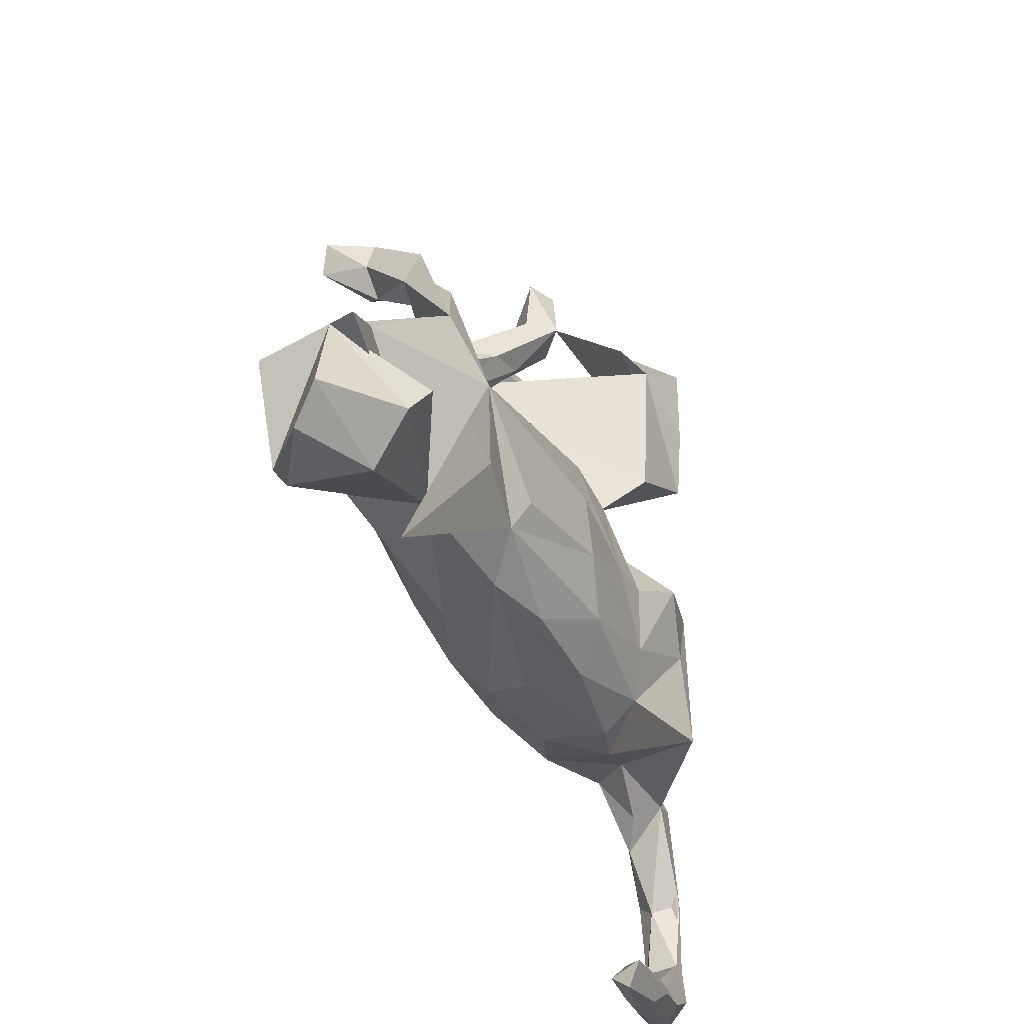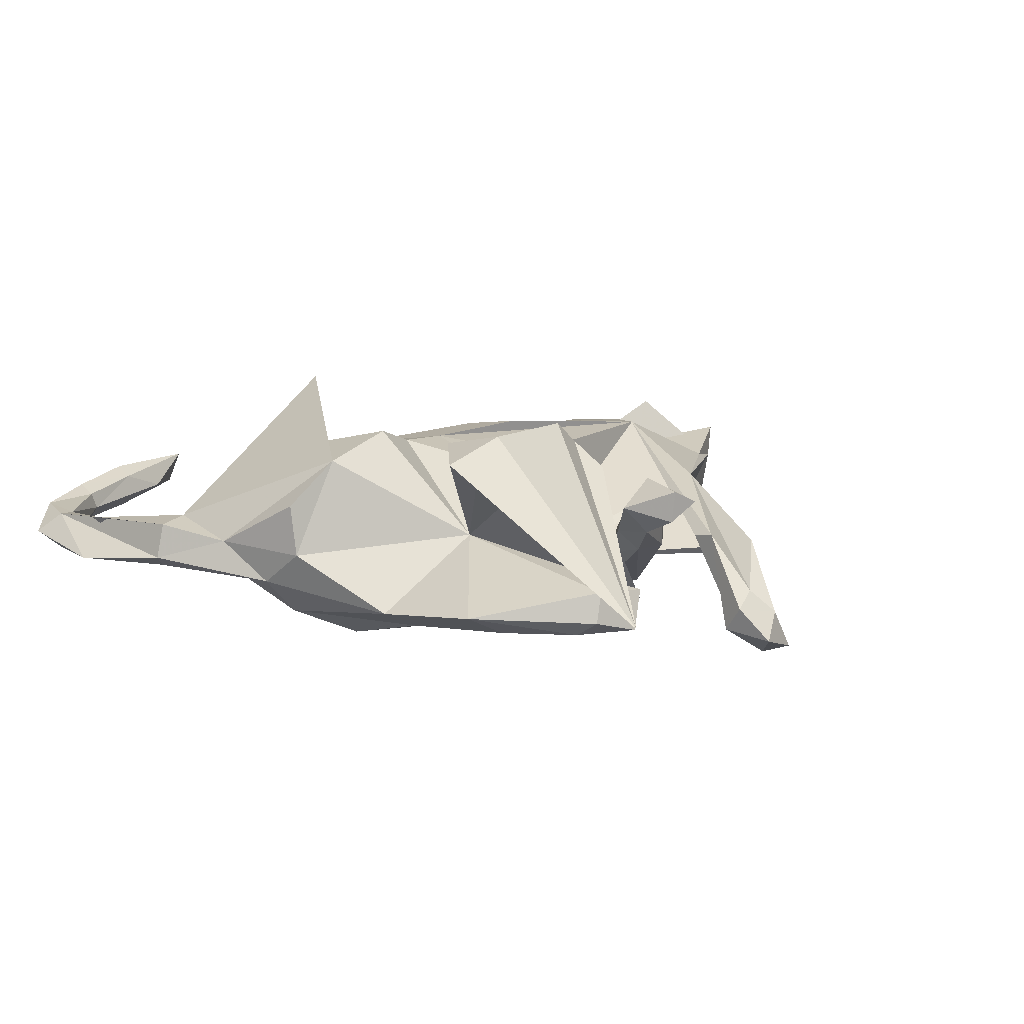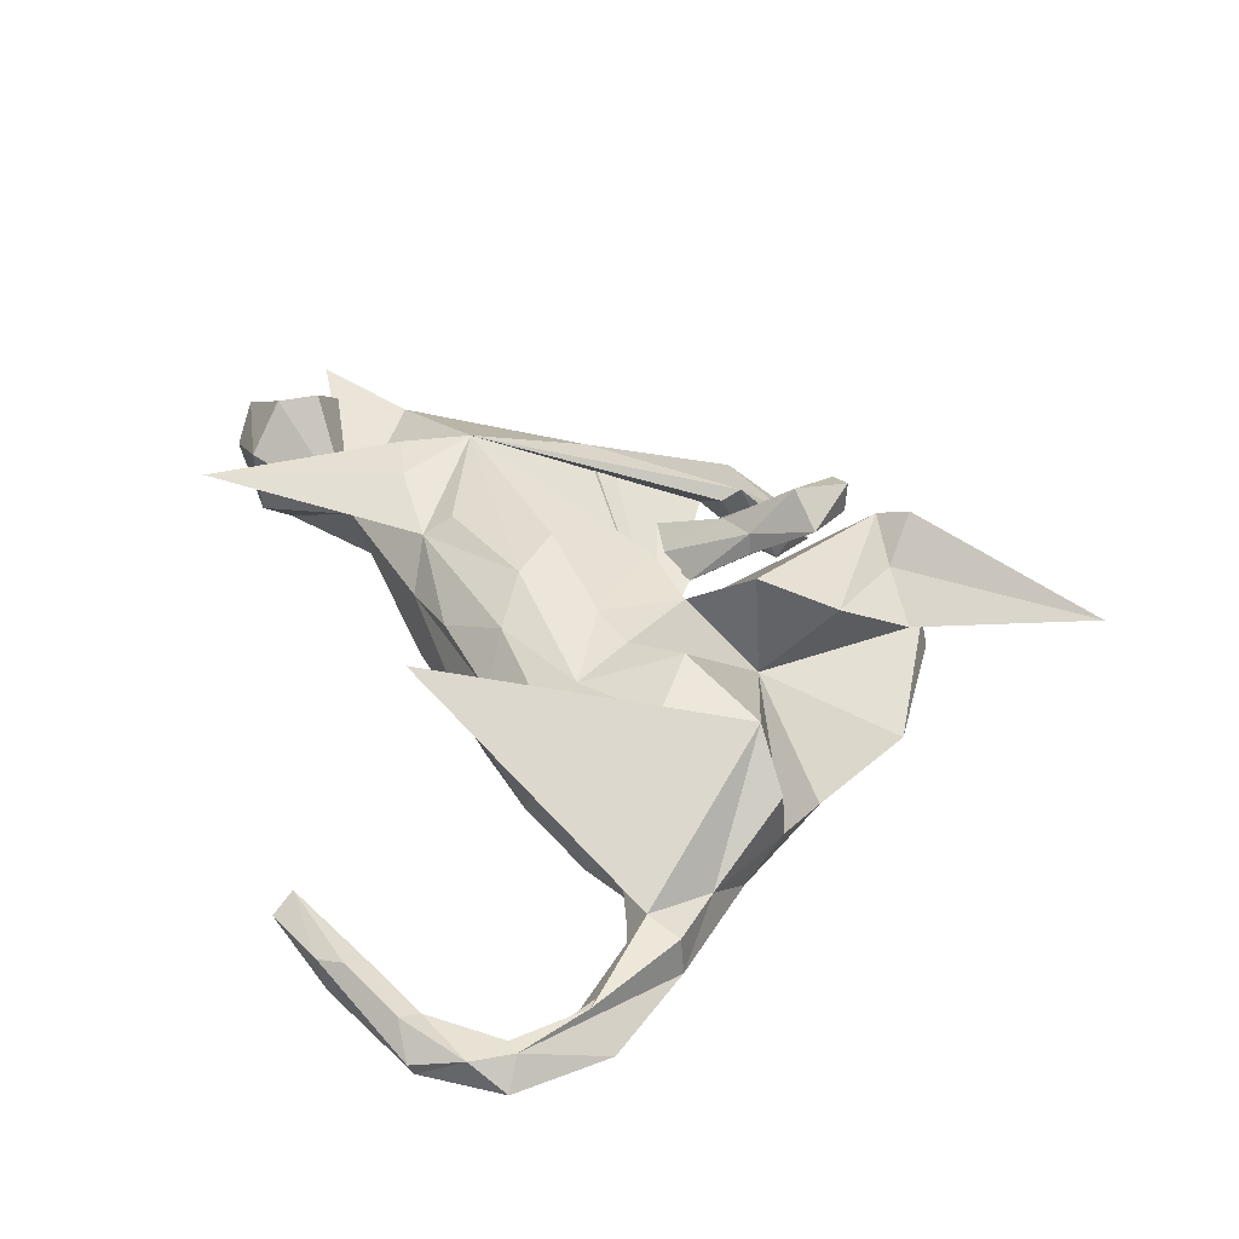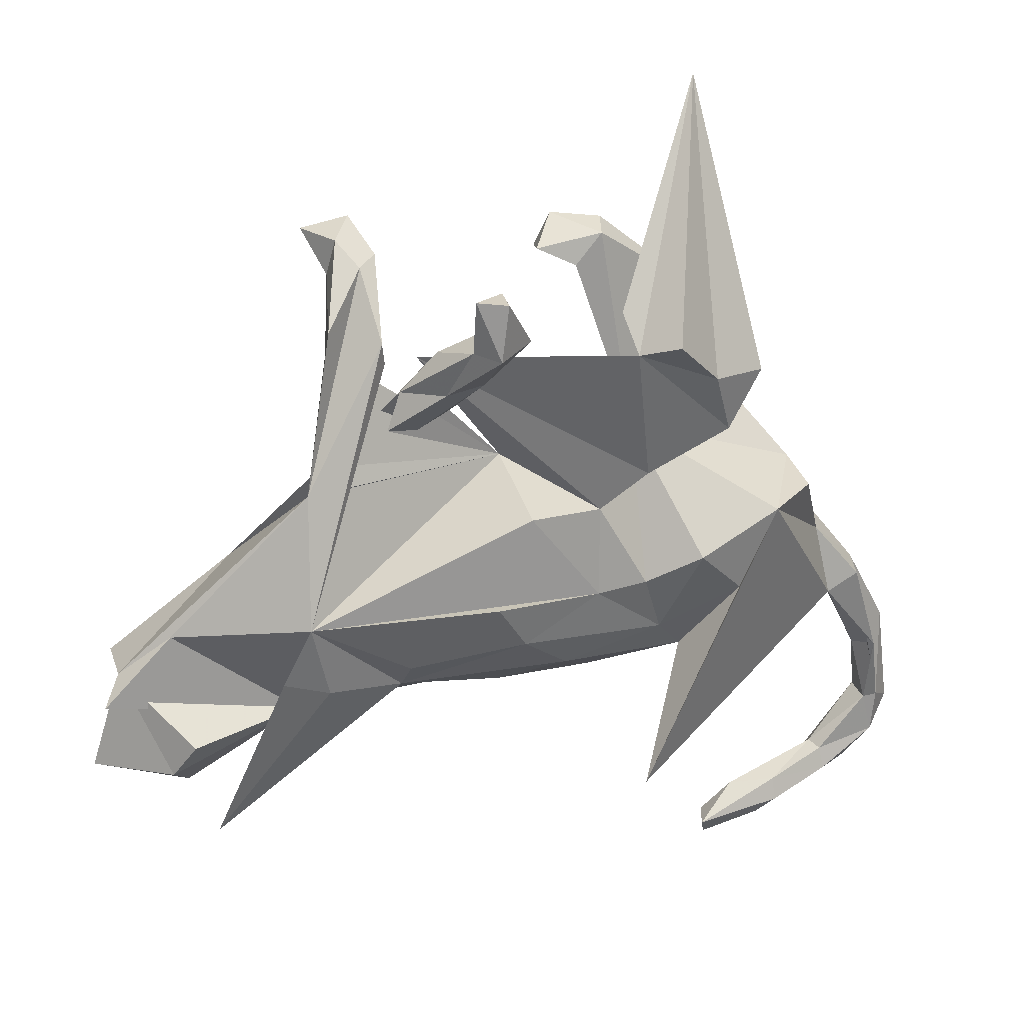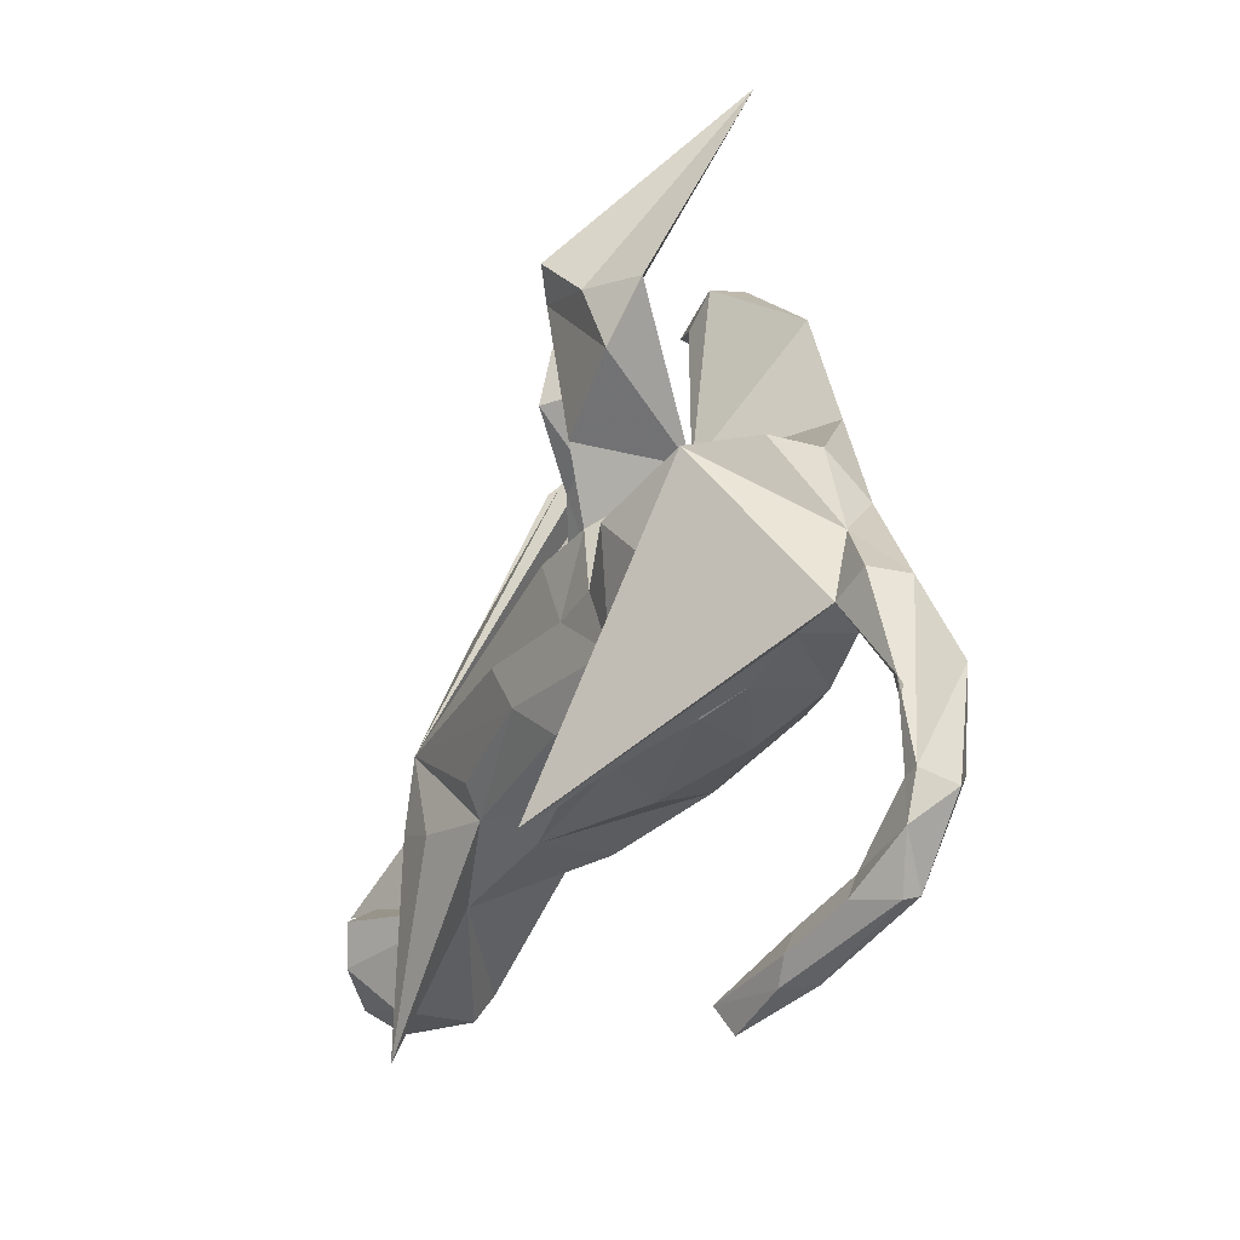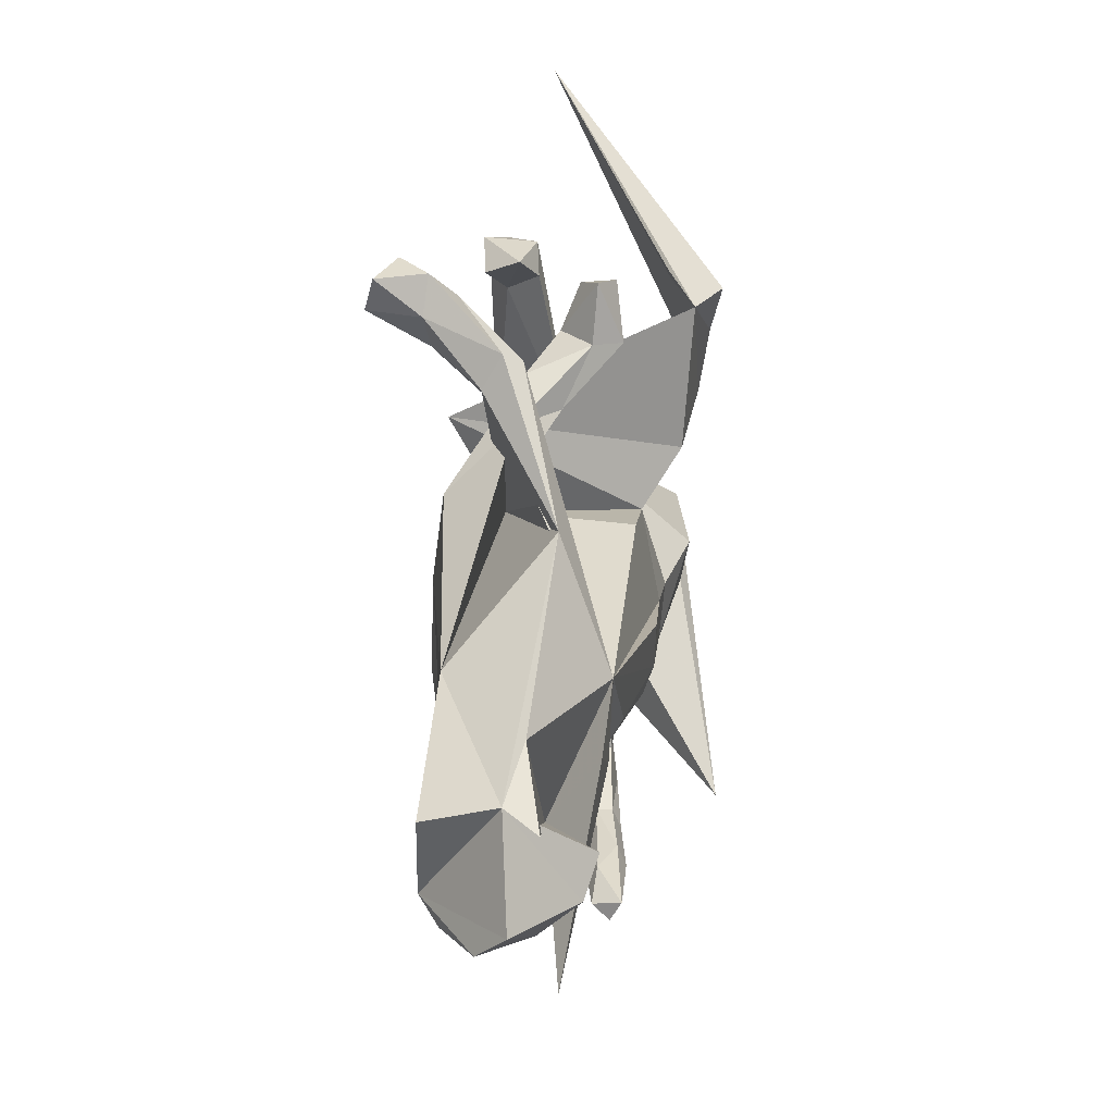
<metadata>
{"format":"obj","ext":"obj","renderer":"f3d","projection":"perspective","resolution":1024,"background":"white","views":[{"elev":-40.4,"azim":-65.2,"up":"+Y"},{"elev":10.3,"azim":142.4,"up":"+Z"},{"elev":43.5,"azim":63.2,"up":"+Z"},{"elev":31.2,"azim":-16.1,"up":"+Y"},{"elev":-27.7,"azim":61.5,"up":"+Y"},{"elev":13.0,"azim":-81.7,"up":"+Y"}]}
</metadata>
<code>
v 0.3747 0.3518 0.1694
v 0.334 0.3776 0.1462
v 0.3549 0.3773 -0.1033
v 0.21 0.1865 0.001477
v 0.4068 0.193 -0.1207
v 0.2831 0.3837 -0.138
v 0.5118 0.0643 -0.02066
v 0.3176 0.7849 -0.04975
v 0.4298 0.06235 0.1462
v 0.5173 0.05486 0.07034
v 0.2143 0.4581 0.1566
v 0.7165 -0.4759 0.002504
v 0.6622 -0.1862 -0.04598
v 0.1843 0.5264 -0.109
v 0.5308 -0.01186 -0.07885
v 0.2823 0.3687 0.213
v 0.5739 -0.09064 -0.01002
v 0.1707 0.521 -0.05532
v 0.314 0.263 0.1922
v 0.7404 -0.3364 -0.06042
v 0.4637 -0.02501 -0.1455
v 0.3443 0.2028 -0.1495
v 0.6491 -0.1848 0.01607
v 0.6397 -0.2092 -0.06611
v 0.1033 0.5346 -0.1299
v 0.21 0.4465 0.2394
v 0.7174 -0.4747 -0.06476
v 0.6959 -0.3451 -0.06417
v 0.1528 0.423 0.2004
v 0.6264 -0.2659 -0.05282
v 0.1936 0.4829 -0.1358
v 0.5269 -0.172 -0.06848
v 0.5919 -0.2102 0.02419
v 0.6741 -0.3712 -0.03353
v 0.06258 0.5009 -0.06711
v 0.1564 0.4478 -0.102
v 0.6985 -0.3531 0.01117
v 0.137 0.4821 0.1595
v 0.5721 -0.2322 -0.02159
v 0.124 0.472 -0.04585
v 0.3683 0.04123 -0.1879
v 0.1746 -0.3945 0.242
v 0.07414 0.4815 -0.1243
v 0.7518 -0.5065 -0.03262
v 0.4653 -0.1892 0.000823
v 0.6912 -0.4825 -0.05204
v 0.6911 -0.4782 0.002388
v 0.2836 0.0118 0.1832
v 0.7055 -0.5469 0.01266
v 0.6027 -0.5709 0.01628
v 0.3617 -0.07323 0.1608
v -0.0276 0.4822 0.04159
v 0.2743 -0.2074 0.1063
v 0.373 -0.2289 0.01677
v -0.125 0.2858 -0.1479
v 0.1966 0.1394 -0.1757
v 0.182 0.1911 0.1787
v 0.6582 -0.6075 -0.03515
v -0.03354 0.4083 0.01147
v 0.2826 -0.03286 -0.1862
v -0.03149 0.4873 0.09761
v 0.6062 -0.6061 0.03189
v 0.01608 0.3993 0.0608
v -0.07985 0.4878 0.07495
v 0.3763 -0.2043 -0.104
v -0.04693 0.3931 0.1102
v -0.05576 0.3161 0.03375
v 0.6589 -0.6177 -0.008192
v 0.5893 -0.6014 -0.03664
v -0.08306 0.394 0.06737
v 0.1191 0.09997 0.1214
v 0.5077 -0.6283 -0.0244
v 0.1936 -0.03899 0.1524
v -0.04537 0.3123 -0.002053
v 0.1549 -0.04062 -0.159
v 0.4689 -0.6718 0.04392
v 0.2254 -0.1416 0.1392
v 0.5926 -0.5694 -0.01217
v 0.00042 0.1001 0.1257
v 0.5018 -0.6057 0.03822
v -0.07899 0.3316 -0.03842
v 0.2924 -0.246 0.04233
v -0.1183 0.3 0.02565
v -0.1941 0.491 -0.142
v 0.2569 -0.2487 -0.06021
v 0.2468 -0.1751 -0.1492
v -0.2249 0.5389 -0.1996
v -0.2266 0.4837 -0.111
v -0.1935 0.4551 -0.187
v 0.426 -0.6192 0.01159
v 0.03925 0.1031 -0.1161
v -0.1609 0.198 -0.04592
v -0.2333 0.4093 -0.1513
v 0.4963 -0.6685 0.002216
v -0.1823 0.2849 -0.0362
v -0.09094 0.2237 -0.06302
v 0.5014 -0.642 0.05469
v -0.2792 0.4675 -0.2405
v -0.1194 0.3537 -0.02996
v -0.3013 0.5155 -0.2231
v -0.2579 0.5196 -0.1496
v 0.1086 -0.1413 -0.1617
v -0.214 0.3882 -0.01773
v 0.05372 -0.1982 -0.1383
v 0.1099 -0.04799 0.1519
v -0.209 0.3478 -0.02395
v 0.1178 -0.2448 0.07198
v 0.000829 0.1141 -0.08075
v -0.2731 0.4574 -0.156
v -0.1428 0.1844 -0.118
v 0.05869 -0.1906 0.1315
v -0.2557 0.3308 -0.05522
v -0.2079 0.2213 -0.02449
v -0.02842 -0.07067 -0.1744
v 0.3529 -0.6586 0.0648
v 0.3712 -0.6702 0.008542
v 0.3651 -0.6972 0.04171
v -0.2988 0.4105 -0.03438
v -0.2052 0.1826 -0.1407
v -0.02016 -0.1227 0.1578
v -0.2993 0.357 -0.06586
v 0.1001 -0.2437 -0.08919
v -0.3625 0.1657 0.0562
v -0.1979 0.05254 -0.1594
v 0.08038 -0.2688 -0.008987
v -0.07114 -0.1611 -0.1452
v -0.2408 -0.07838 -0.1546
v -0.06877 -0.04198 0.1672
v -0.04392 -0.2442 0.07396
v -0.1298 -0.2558 -0.05856
v -0.2254 -0.2 0.1041
v -0.1601 -0.2478 0.04469
v -0.2153 -0.1518 0.1339
v -0.2674 -0.2006 -0.09273
v -0.3835 -0.04229 0.1385
v -0.3941 -0.2609 0.04056
v -0.4749 -0.01631 -0.09619
v -0.359 -0.1549 -0.1196
v -0.5525 -0.4607 0.08359
v -0.3546 -0.1784 0.1286
v -0.4324 -0.1483 0.1291
v -0.6043 -0.0724 0.04639
v -0.5898 -0.2338 0.1467
v -0.6016 -0.3026 -0.1073
v -0.6078 -0.3489 -0.07677
v -0.6943 -0.1408 0.02767
v -0.6277 -0.2932 0.1285
v -0.5949 -0.3587 0.05778
v -0.6928 -0.1673 -0.09014
v -0.7264 -0.1682 0.08452
v -0.7122 -0.3476 -0.00879
v -0.7505 -0.3054 0.04295
f 132 129 131
f 111 131 129
f 136 132 131
f 139 131 140
f 135 140 131
f 141 139 140
f 136 131 139
f 147 148 136
f 145 136 148
f 143 147 136
f 152 148 147
f 11 38 8
f 29 8 38
f 2 11 8
f 29 38 11
f 117 76 115
f 97 115 76
f 116 117 115
f 94 76 117
f 116 94 117
f 72 94 116
f 90 116 115
f 103 123 135
f 142 135 123
f 105 135 128
f 120 128 135
f 120 131 111
f 107 111 129
f 53 111 107
f 132 107 129
f 105 128 120
f 133 120 135
f 131 120 133
f 77 120 111
f 135 131 133
f 135 141 140
f 136 141 135
f 146 147 143
f 8 1 2
f 4 2 1
f 16 1 8
f 26 16 8
f 19 1 16
f 22 31 6
f 3 6 31
f 3 22 6
f 36 31 22
f 43 31 36
f 4 36 22
f 25 14 31
f 3 31 14
f 43 25 31
f 18 14 25
f 5 22 3
f 18 3 14
f 4 3 18
f 138 144 137
f 149 137 144
f 138 124 127
f 114 127 124
f 134 138 127
f 137 124 138
f 119 124 137
f 110 124 119
f 95 119 137
f 89 87 84
f 101 84 87
f 103 89 84
f 98 87 89
f 101 88 84
f 103 84 88
f 118 88 101
f 100 101 87
f 109 98 93
f 89 93 98
f 121 109 93
f 100 98 109
f 87 98 100
f 101 100 109
f 118 101 109
f 103 93 89
f 91 75 108
f 114 108 75
f 106 93 103
f 123 103 88
f 75 60 86
f 21 86 60
f 102 75 86
f 91 60 75
f 56 60 91
f 41 60 56
f 4 56 91
f 22 41 56
f 21 60 41
f 108 4 91
f 22 56 4
f 65 86 21
f 22 21 41
f 35 43 36
f 43 35 25
f 18 25 35
f 5 21 22
f 15 21 5
f 4 5 3
f 55 57 29
f 19 29 57
f 71 57 55
f 4 57 71
f 73 4 71
f 19 57 4
f 29 19 16
f 4 1 19
f 29 26 8
f 29 16 26
f 48 9 4
f 7 4 9
f 42 9 51
f 48 51 9
f 53 42 51
f 33 9 42
f 73 48 4
f 77 51 48
f 77 53 51
f 54 42 53
f 105 73 71
f 77 48 73
f 105 77 73
f 111 53 77
f 120 77 105
f 136 146 143
f 152 147 146
f 150 146 136
f 142 150 136
f 142 146 150
f 136 139 141
f 142 136 135
f 130 132 136
f 125 107 132
f 82 107 125
f 122 125 132
f 69 94 72
f 90 72 116
f 78 72 90
f 85 82 125
f 53 107 82
f 135 79 108
f 71 108 79
f 69 72 78
f 80 78 90
f 54 82 85
f 122 85 125
f 58 94 69
f 46 58 69
f 68 94 58
f 49 68 58
f 76 94 68
f 46 69 78
f 65 54 85
f 53 82 54
f 4 108 55
f 71 55 108
f 66 67 63
f 74 63 67
f 61 66 63
f 83 67 66
f 70 83 66
f 64 70 66
f 95 83 70
f 92 67 83
f 61 64 66
f 59 70 64
f 29 4 55
f 2 4 29
f 52 61 63
f 64 61 52
f 59 52 63
f 27 58 46
f 44 58 27
f 34 27 46
f 47 46 78
f 34 46 47
f 50 47 78
f 59 64 52
f 20 44 27
f 49 58 44
f 12 49 44
f 37 34 47
f 12 44 20
f 28 20 27
f 17 33 23
f 37 23 33
f 12 23 37
f 34 37 33
f 12 37 47
f 49 47 50
f 80 50 78
f 151 148 152
f 29 11 2
f 7 9 10
f 17 10 9
f 7 10 17
f 33 17 9
f 45 33 42
f 13 23 12
f 49 12 47
f 39 33 45
f 54 45 42
f 62 49 50
f 28 27 34
f 30 28 34
f 30 34 33
f 39 30 33
f 32 30 39
f 24 30 32
f 45 32 39
f 65 32 45
f 13 12 20
f 24 28 30
f 13 17 23
f 24 13 20
f 15 17 13
f 15 7 17
f 5 4 7
f 144 151 152
f 24 20 28
f 112 106 135
f 103 135 106
f 108 112 135
f 93 106 112
f 121 123 118
f 88 118 123
f 96 67 92
f 113 92 83
f 99 95 70
f 113 83 95
f 45 54 65
f 86 65 85
f 81 59 74
f 63 74 59
f 96 81 74
f 99 59 81
f 96 74 67
f 70 59 99
f 21 32 65
f 15 24 32
f 108 96 92
f 119 95 99
f 15 13 24
f 21 15 32
f 62 68 49
f 105 71 79
f 62 50 80
f 115 80 90
f 76 68 62
f 97 62 80
f 97 76 62
f 115 97 80
f 135 105 79
f 5 7 15
f 145 151 144
f 146 144 152
f 151 145 148
f 149 144 146
f 137 149 146
f 144 136 145
f 138 136 144
f 123 137 146
f 134 136 138
f 142 123 146
f 108 137 123
f 130 136 134
f 126 134 127
f 114 126 127
f 130 134 126
f 104 130 126
f 40 35 36
f 40 4 18
f 40 18 35
f 36 4 40
f 119 99 81
f 122 132 130
f 104 122 130
f 121 108 123
f 86 85 122
f 121 112 108
f 95 137 108
f 114 104 126
f 102 104 114
f 108 114 124
f 124 110 108
f 96 108 110
f 113 95 108
f 75 102 114
f 86 104 102
f 121 118 109
f 122 104 86
f 119 81 110
f 96 110 81
f 121 93 112
f 92 113 108

</code>
